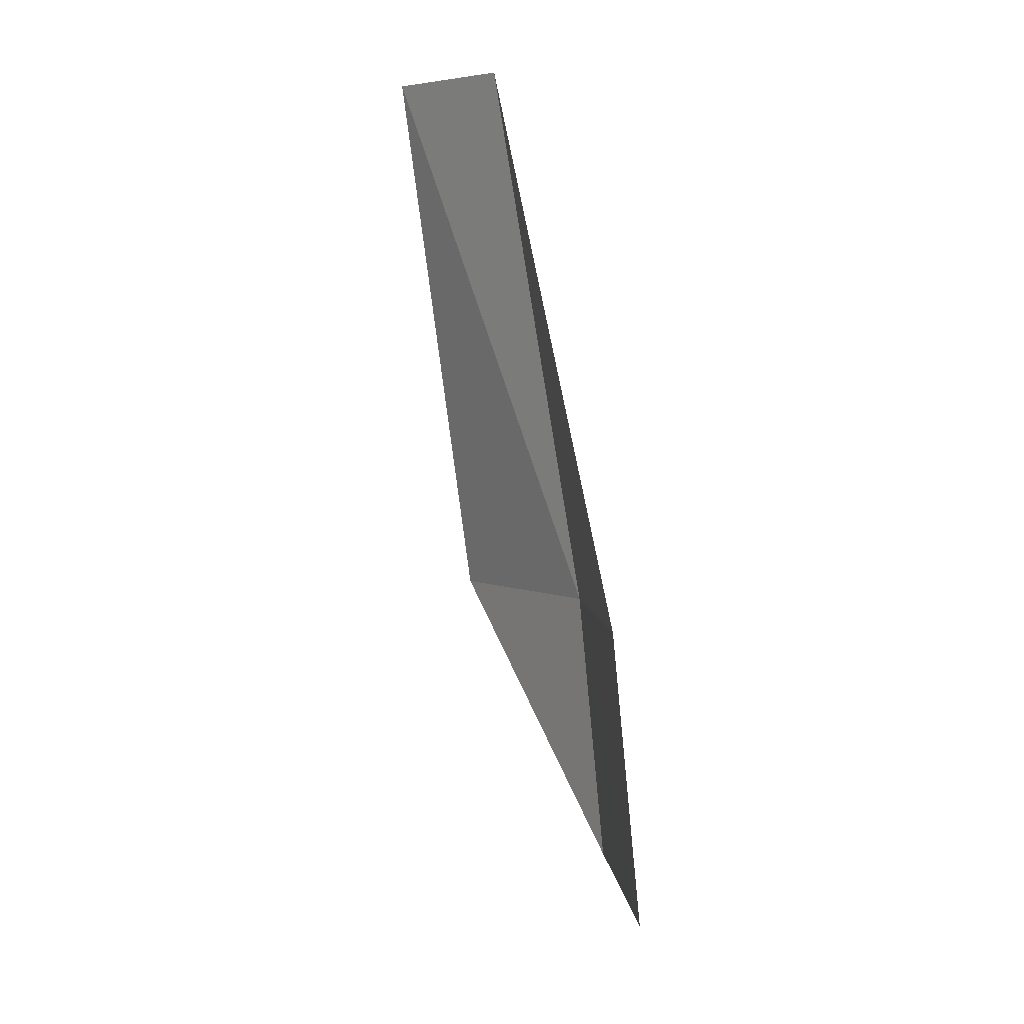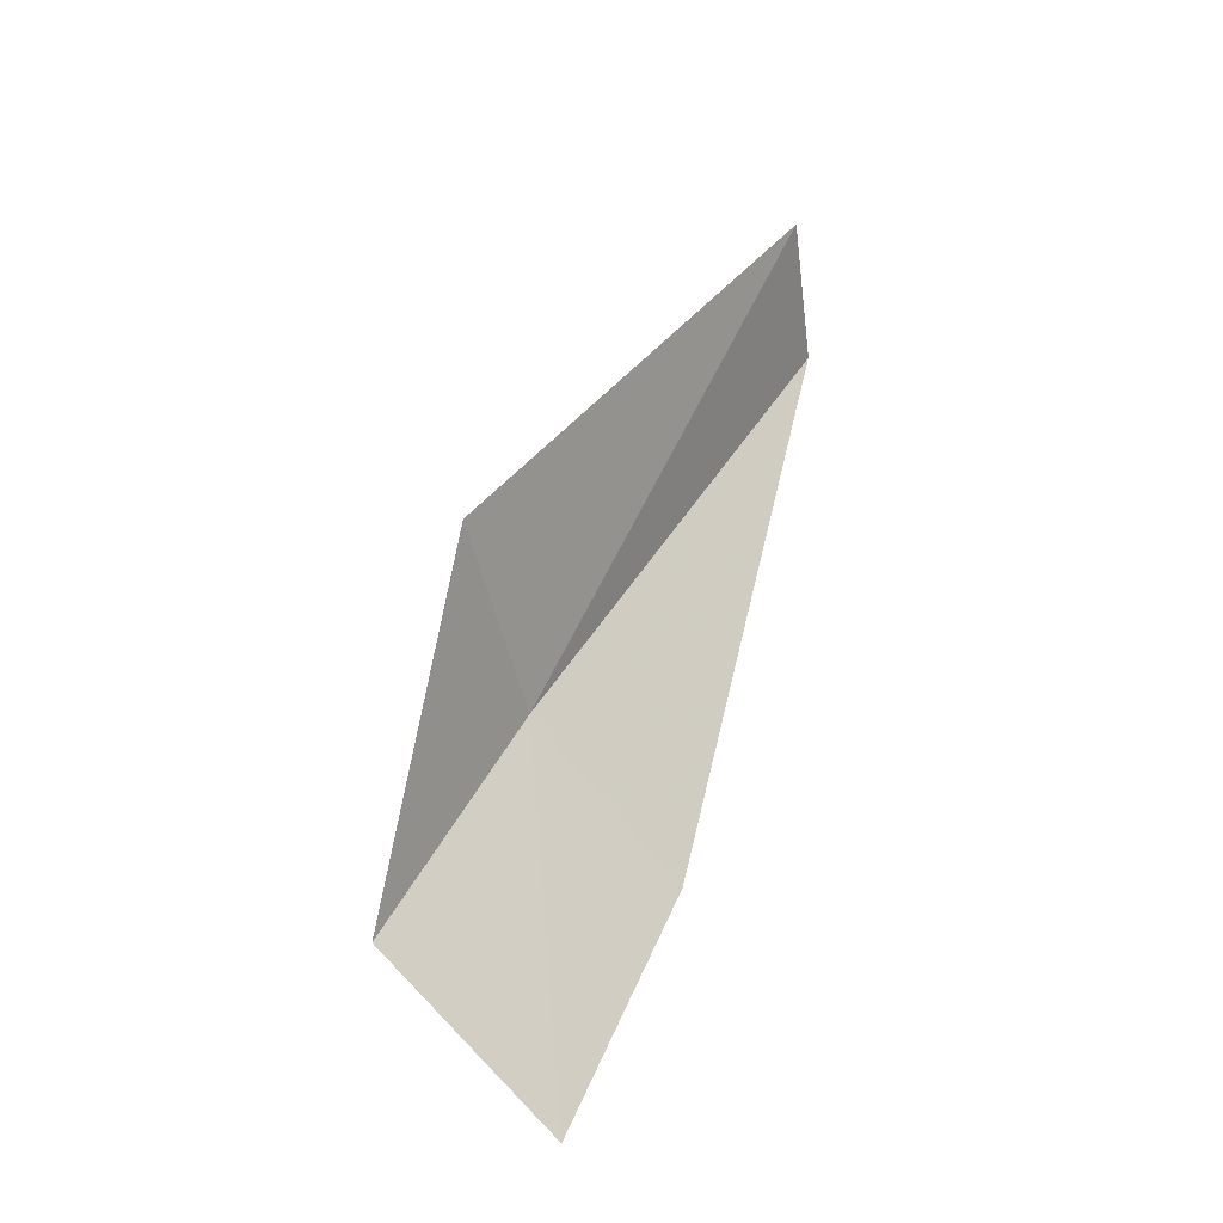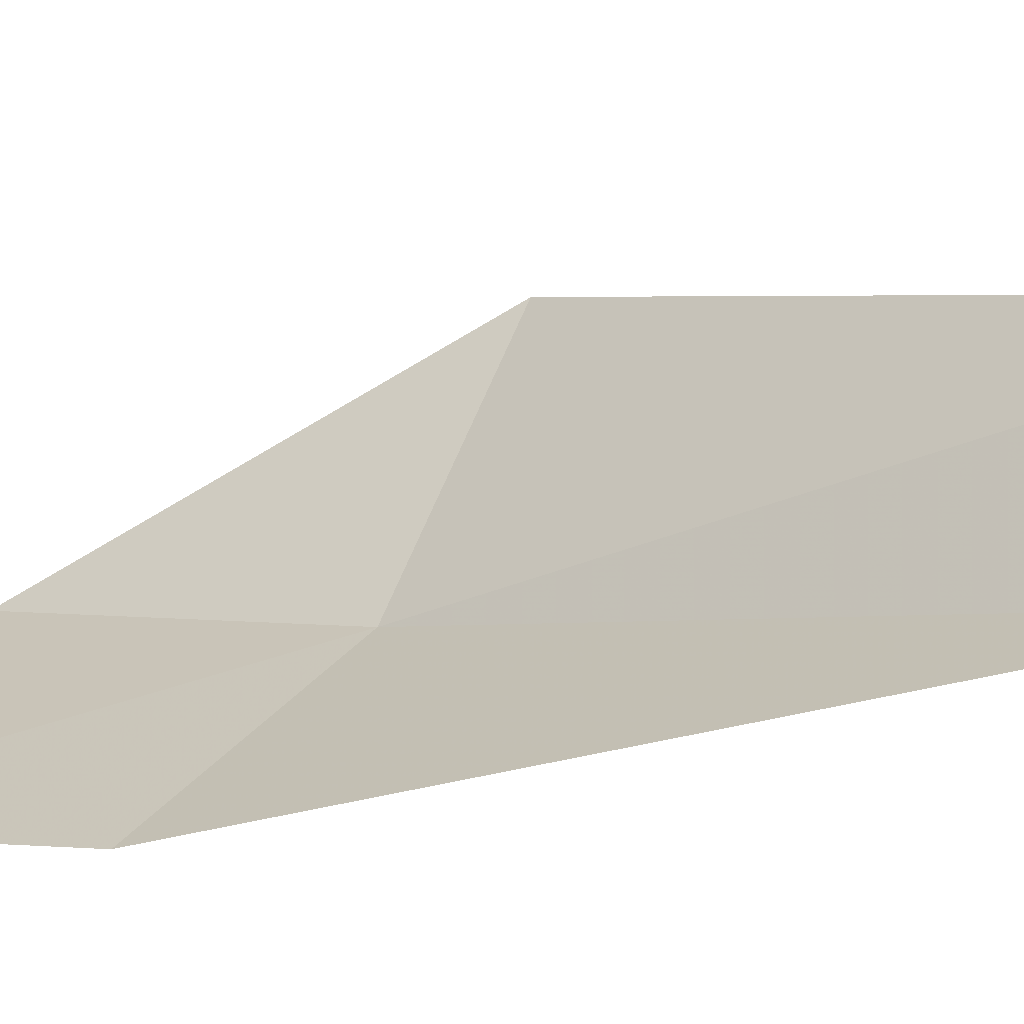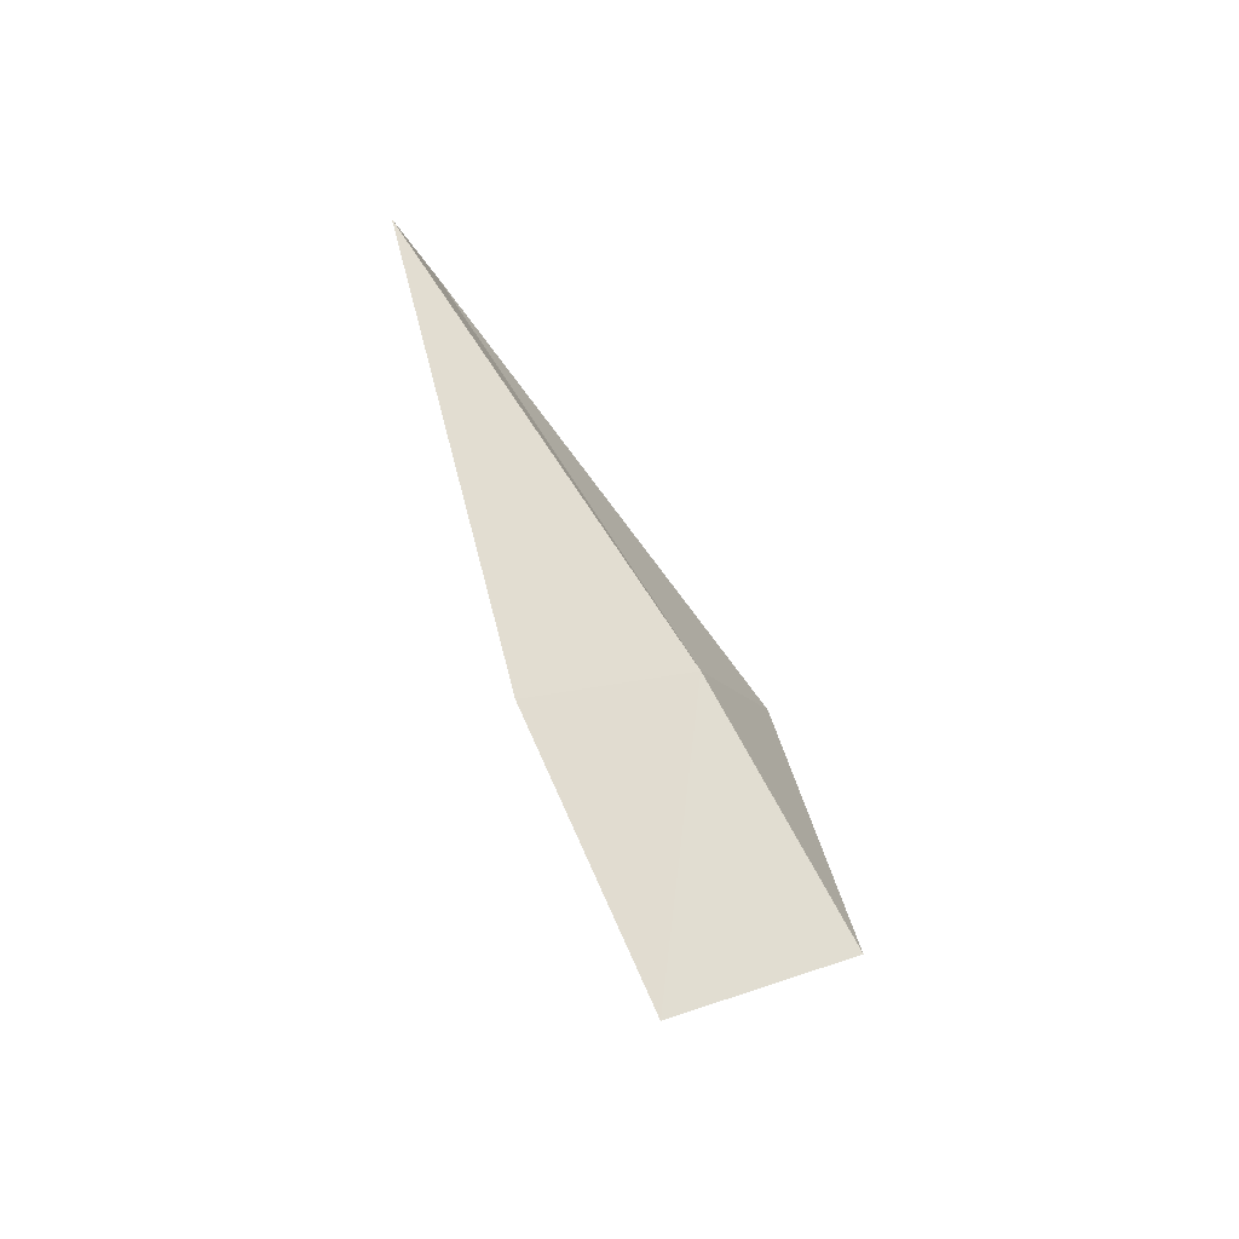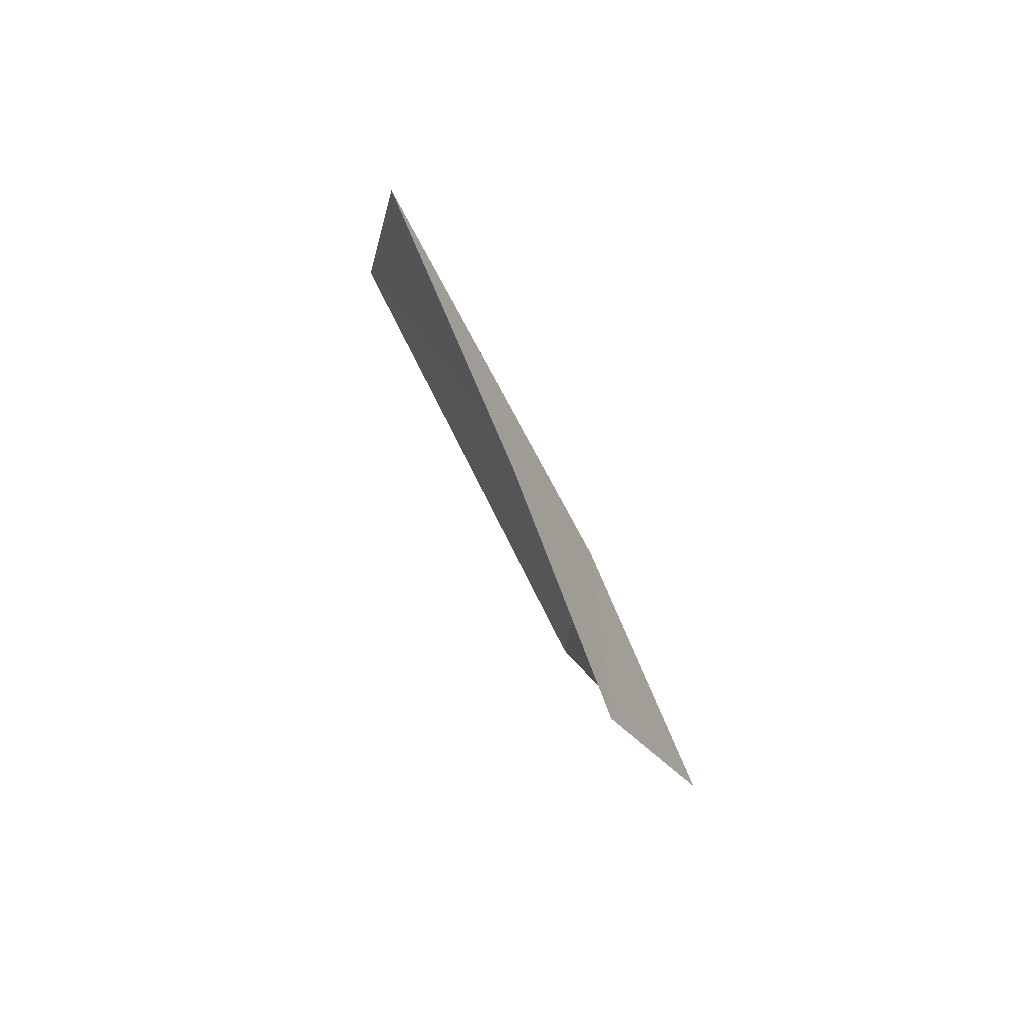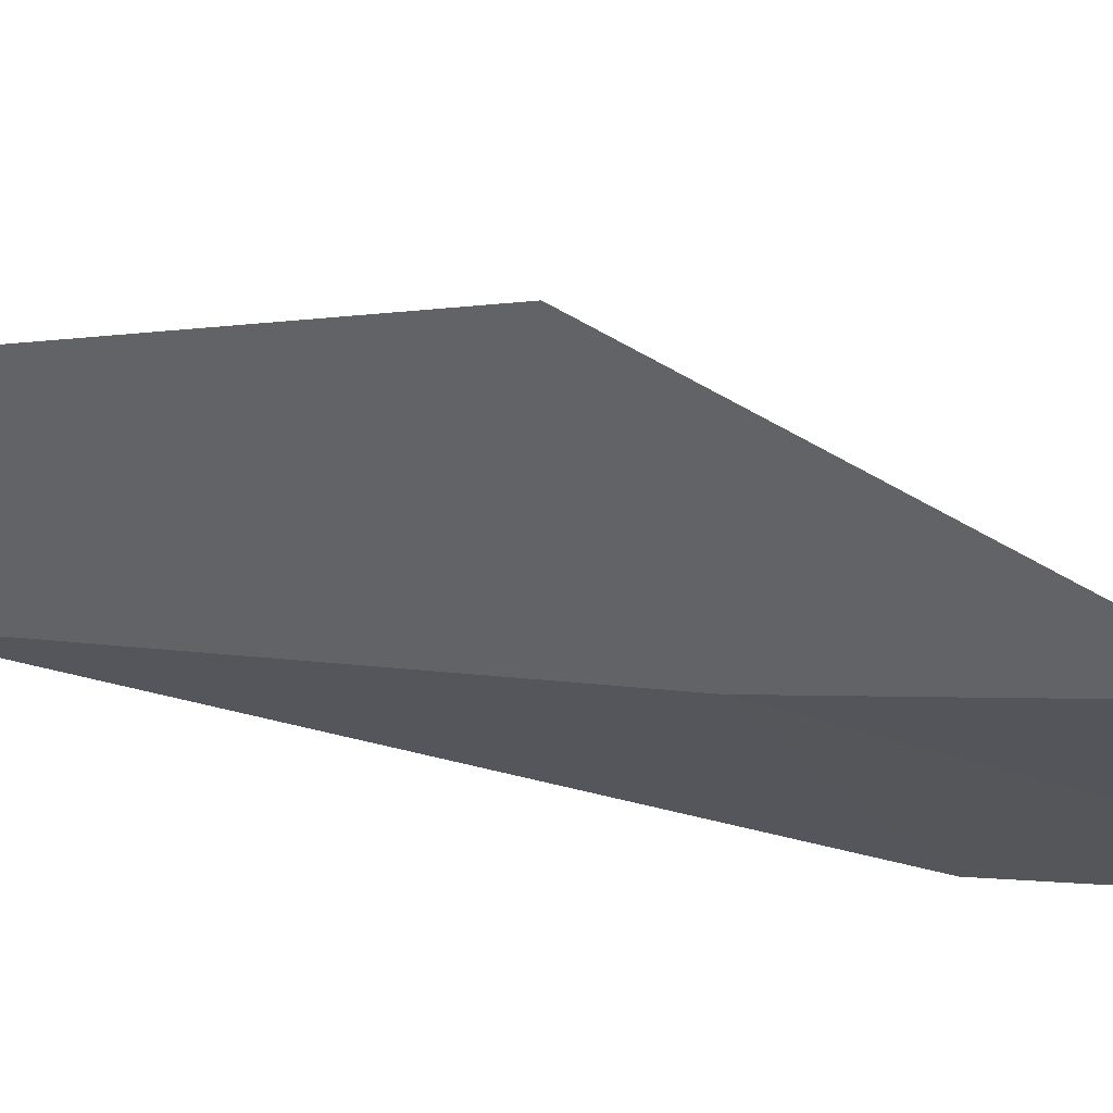
<metadata>
{"format":"obj","ext":"obj","renderer":"f3d","projection":"perspective","resolution":1024,"background":"white","views":[{"elev":-23.8,"azim":-38.7,"up":"+Z"},{"elev":-32.4,"azim":-164.9,"up":"+Z"},{"elev":-29.3,"azim":-79.9,"up":"+Y"},{"elev":-36.0,"azim":20.7,"up":"+Z"},{"elev":-55.6,"azim":-6.7,"up":"+Z"},{"elev":32.0,"azim":97.4,"up":"+Y"}]}
</metadata>
<code>
v -5.108 -29.21 26.75
v -5.097 -26.92 27.7
v -3.903 -28.2 23.86
v -8.193 -29.42 33.04
v -7.987 -31.09 32.38
v -6.275 -31.12 25.48
v -5.203 -30.26 22.46
f 1 3 2
f 1 2 4
f 1 4 5
f 1 5 6
f 1 7 3
f 1 6 7

</code>
